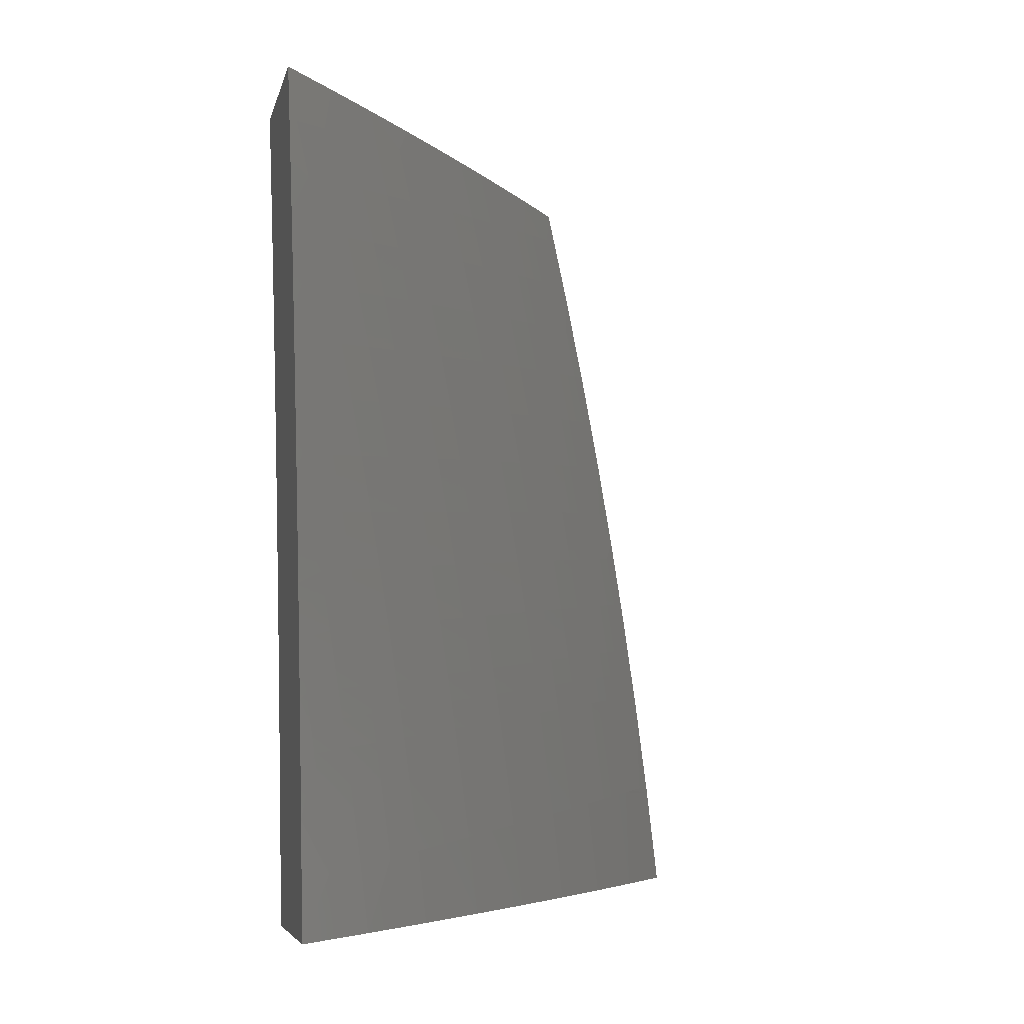
<metadata>
{"format":"stl","ext":"stl","renderer":"f3d","projection":"perspective","resolution":1024,"background":"white","views":[{"elev":-5.4,"azim":-11.1,"up":"+Y"}]}
</metadata>
<code>
# stl→obj: 445 verts, 886 faces
v 9.558 1 6.124
v 9.632 1 6
v 9.562 1.13 6.093
v 9.617 1.126 6
v 9.58 1.132 6.062
v 9.598 1.134 6.031
v 9.58 1.27 6.031
v 9.601 1.252 6
v 9.576 1.304 6.031
v 9.583 1.377 6
v 9.571 1.339 6.031
v 9.56 1.407 6.031
v 9.542 1.404 6.062
v 9.532 1.473 6.062
v 9.513 1.47 6.093
v 9.502 1.538 6.093
v 9.484 1.535 6.124
v 9.472 1.604 6.124
v 9.454 1.6 6.154
v 9.442 1.669 6.154
v 9.423 1.665 6.185
v 9.41 1.734 6.185
v 9.374 1.727 6.246
v 9.36 1.795 6.246
v 9.323 1.788 6.307
v 9.309 1.855 6.307
v 9.272 1.848 6.368
v 9.257 1.915 6.368
v 9.181 1.9 6.49
v 9.166 1.967 6.49
v 9.128 1.958 6.55
v 9.122 2 6.545
v 9.089 1.95 6.61
v 9.061 2 6.633
v 9.05 1.942 6.67
v 9 2 6.722
v 9.01 1.933 6.729
v 9 1.939 6.742
v 9 1.877 6.761
v 9.564 1.502 6
v 9.55 1.476 6.031
v 9.52 1.541 6.062
v 9.49 1.607 6.093
v 9.46 1.672 6.124
v 9.429 1.737 6.154
v 9.397 1.802 6.185
v 9.346 1.863 6.246
v 9.295 1.923 6.307
v 9.242 1.983 6.368
v 9.182 2 6.455
v 9.538 1.544 6.031
v 9.542 1.627 6
v 9.526 1.613 6.031
v 9.514 1.681 6.031
v 9.496 1.678 6.062
v 9.483 1.747 6.062
v 9.465 1.744 6.093
v 9.452 1.812 6.093
v 9.433 1.809 6.124
v 9.419 1.877 6.124
v 9.401 1.874 6.154
v 9.387 1.942 6.154
v 9.369 1.938 6.185
v 9.356 2 6.184
v 9.332 1.931 6.246
v 9.317 1.999 6.246
v 9.28 1.991 6.307
v 9.299 2 6.275
v 9.241 2 6.365
v 9.519 1.752 6
v 9.501 1.75 6.031
v 9.469 1.816 6.062
v 9.437 1.881 6.093
v 9.405 1.946 6.124
v 9.487 1.819 6.031
v 9.494 1.876 6
v 9.473 1.888 6.031
v 9.459 1.957 6.031
v 9.441 1.953 6.062
v 9.412 2 6.092
v 9.423 1.95 6.093
v 9.468 2 6
v 9.024 1.867 6.729
v 9 1.816 6.78
v 9.038 1.801 6.729
v 9 1.754 6.798
v 9.052 1.736 6.729
v 9.012 1.728 6.789
v 9.065 1.67 6.729
v 9.024 1.662 6.789
v 9.077 1.604 6.729
v 9.037 1.597 6.789
v 9.089 1.539 6.729
v 9.049 1.532 6.789
v 9.1 1.473 6.729
v 9.06 1.467 6.789
v 9.111 1.408 6.729
v 9.071 1.402 6.789
v 9.122 1.342 6.729
v 9.081 1.336 6.789
v 9.131 1.277 6.729
v 9.091 1.271 6.789
v 9.136 1.245 6.729
v 9.095 1.239 6.789
v 9.141 1.212 6.729
v 9.1 1.207 6.789
v 9.117 1.077 6.789
v 9.076 1.072 6.848
v 9.084 1 6.848
v 9.034 1.068 6.907
v 9 1 6.965
v 9 1.064 6.955
v 9 1.127 6.944
v 9.018 1.196 6.907
v 9 1.19 6.932
v 9.013 1.228 6.907
v 9 1.253 6.92
v 9.008 1.26 6.907
v 9 1.317 6.907
v 9.05 1.266 6.848
v 9.04 1.33 6.848
v 9 1.692 6.815
v 9 1.63 6.832
v 9 1.567 6.848
v 9.008 1.525 6.848
v 9 1.505 6.864
v 9.019 1.46 6.848
v 9 1.442 6.879
v 9.03 1.395 6.848
v 9 1.379 6.893
v 9.167 1 6.73
v 9.158 1.082 6.729
v 9.181 1.217 6.67
v 9.176 1.25 6.67
v 9.172 1.283 6.67
v 9.162 1.348 6.67
v 9.151 1.414 6.67
v 9.14 1.48 6.67
v 9.129 1.545 6.67
v 9.117 1.611 6.67
v 9.105 1.677 6.67
v 9.092 1.743 6.67
v 9.078 1.809 6.67
v 9.064 1.875 6.67
v 9.198 1.087 6.67
v 9.248 1 6.611
v 9.238 1.092 6.61
v 9.278 1.096 6.55
v 9.26 1.228 6.55
v 9.299 1.233 6.49
v 9.256 1.261 6.55
v 9.295 1.266 6.49
v 9.251 1.294 6.55
v 9.29 1.299 6.49
v 9.241 1.36 6.55
v 9.28 1.366 6.49
v 9.23 1.426 6.55
v 9.269 1.432 6.49
v 9.22 1.492 6.55
v 9.258 1.499 6.49
v 9.208 1.559 6.55
v 9.247 1.565 6.49
v 9.196 1.625 6.55
v 9.235 1.632 6.49
v 9.183 1.692 6.55
v 9.222 1.699 6.49
v 9.17 1.758 6.55
v 9.209 1.766 6.49
v 9.157 1.825 6.55
v 9.195 1.833 6.49
v 9.143 1.892 6.55
v 9.328 1 6.491
v 9.317 1.101 6.49
v 9.376 1.243 6.368
v 9.372 1.277 6.368
v 9.367 1.31 6.368
v 9.357 1.377 6.368
v 9.346 1.444 6.368
v 9.335 1.511 6.368
v 9.324 1.578 6.368
v 9.311 1.646 6.368
v 9.299 1.713 6.368
v 9.285 1.78 6.368
v 9.394 1.11 6.368
v 9.406 1 6.369
v 9.432 1.114 6.307
v 9.483 1 6.247
v 9.47 1.119 6.246
v 9.507 1.123 6.185
v 9.489 1.258 6.185
v 9.508 1.261 6.154
v 9.484 1.292 6.185
v 9.503 1.295 6.154
v 9.479 1.326 6.185
v 9.498 1.328 6.154
v 9.469 1.394 6.185
v 9.488 1.396 6.154
v 9.459 1.461 6.185
v 9.477 1.464 6.154
v 9.447 1.529 6.185
v 9.466 1.532 6.154
v 9.436 1.597 6.185
v 9.525 1.125 6.154
v 9.526 1.263 6.124
v 9.521 1.297 6.124
v 9.516 1.331 6.124
v 9.506 1.399 6.124
v 9.495 1.467 6.124
v 9.544 1.128 6.124
v 9.544 1.266 6.093
v 9.562 1.268 6.062
v 9.539 1.3 6.093
v 9.557 1.302 6.062
v 9.534 1.334 6.093
v 9.553 1.336 6.062
v 9.524 1.402 6.093
v 9.452 1.253 6.246
v 9.447 1.287 6.246
v 9.442 1.321 6.246
v 9.432 1.388 6.246
v 9.422 1.456 6.246
v 9.41 1.523 6.246
v 9.399 1.591 6.246
v 9.386 1.659 6.246
v 9.414 1.248 6.307
v 9.41 1.282 6.307
v 9.405 1.315 6.307
v 9.395 1.383 6.307
v 9.384 1.45 6.307
v 9.373 1.517 6.307
v 9.361 1.585 6.307
v 9.349 1.652 6.307
v 9.336 1.72 6.307
v 9.221 1.223 6.61
v 9.216 1.255 6.61
v 9.211 1.288 6.61
v 9.201 1.354 6.61
v 9.191 1.42 6.61
v 9.18 1.486 6.61
v 9.169 1.552 6.61
v 9.157 1.618 6.61
v 9.144 1.685 6.61
v 9.131 1.751 6.61
v 9.118 1.817 6.61
v 9.104 1.884 6.61
v 9.059 1.201 6.848
v 9.054 1.233 6.848
v 9.508 1.61 6.062
v 9.478 1.675 6.093
v 9.447 1.74 6.124
v 9.415 1.805 6.154
v 9.383 1.87 6.185
v 9.455 1.884 6.062
v 9.334 1.876 6
v 9.309 1.928 6.023
v 9.307 2 6
v 9.295 1.925 6.047
v 9.282 1.923 6.07
v 9.31 1.789 6.07
v 9.296 1.787 6.093
v 9.322 1.654 6.093
v 9.308 1.651 6.116
v 9.331 1.519 6.116
v 9.317 1.517 6.14
v 9.339 1.385 6.14
v 9.325 1.383 6.163
v 9.344 1.251 6.163
v 9.33 1.249 6.186
v 9.347 1.119 6.186
v 9.333 1.117 6.209
v 9.361 1 6.186
v 9.319 1.115 6.232
v 9.303 1 6.279
v 9.305 1.113 6.255
v 9.29 1.112 6.278
v 9.287 1.244 6.255
v 9.273 1.242 6.278
v 9.268 1.374 6.255
v 9.254 1.372 6.278
v 9.247 1.505 6.255
v 9.232 1.503 6.278
v 9.223 1.636 6.255
v 9.209 1.634 6.278
v 9.198 1.768 6.255
v 9.184 1.765 6.278
v 9.17 1.899 6.255
v 9.156 1.897 6.278
v 9.157 2 6.242
v 9.142 1.894 6.301
v 9.079 2 6.361
v 9.128 1.891 6.324
v 9.113 1.888 6.347
v 9.141 1.757 6.347
v 9.126 1.754 6.37
v 9.152 1.624 6.37
v 9.137 1.621 6.393
v 9.16 1.491 6.393
v 9.145 1.489 6.416
v 9.167 1.359 6.416
v 9.137 1.355 6.461
v 9.156 1.226 6.461
v 9.126 1.222 6.507
v 9.143 1.094 6.507
v 9.113 1.091 6.552
v 9.124 1 6.553
v 9.083 1.087 6.597
v 9.062 1 6.643
v 9.052 1.083 6.643
v 9.022 1.08 6.688
v 9.036 1.21 6.643
v 9.005 1.206 6.688
v 9 1.254 6.685
v 9 1.19 6.698
v 9 1.127 6.71
v 9 1.064 6.721
v 9 1 6.732
v 9.337 1.795 6.023
v 9.36 1.752 6
v 9.363 1.661 6.023
v 9.383 1.627 6
v 9.386 1.528 6.023
v 9.405 1.502 6
v 9.408 1.395 6.023
v 9.425 1.377 6
v 9.428 1.262 6.023
v 9.443 1.252 6
v 9.445 1.13 6.023
v 9.46 1.126 6
v 9.474 1 6
v 9.431 1.129 6.047
v 9.418 1 6.093
v 9.418 1.127 6.07
v 9.404 1.125 6.093
v 9.4 1.259 6.07
v 9.386 1.257 6.093
v 9.381 1.391 6.07
v 9.367 1.389 6.093
v 9.359 1.523 6.07
v 9.345 1.521 6.093
v 9.335 1.656 6.07
v 9.376 1.122 6.14
v 9.39 1.124 6.116
v 9.244 1 6.371
v 9.261 1.108 6.324
v 9.276 1.11 6.301
v 9.184 1 6.462
v 9.203 1.101 6.416
v 9.217 1.103 6.393
v 9.232 1.105 6.37
v 9.215 1.234 6.37
v 9.23 1.236 6.347
v 9.21 1.366 6.347
v 9.225 1.368 6.324
v 9.204 1.498 6.324
v 9.218 1.5 6.301
v 9.195 1.631 6.301
v 9.173 1.098 6.461
v 9.186 1.23 6.416
v 9.2 1.232 6.393
v 9.181 1.361 6.393
v 9.196 1.364 6.37
v 9.175 1.493 6.37
v 9.189 1.496 6.347
v 9.166 1.626 6.347
v 9.18 1.629 6.324
v 9.155 1.76 6.324
v 9.169 1.762 6.301
v 9 1.317 6.671
v 9.017 1.337 6.643
v 9.047 1.342 6.597
v 9 1.443 6.642
v 9.026 1.469 6.597
v 9 1.505 6.627
v 9 1.568 6.611
v 9 1.38 6.657
v 9.004 1.597 6.597
v 9 1.63 6.594
v 9.034 1.603 6.552
v 9 1.692 6.576
v 9.009 1.731 6.552
v 9 1.754 6.558
v 9 1.816 6.54
v 9 1.878 6.52
v 9.011 1.867 6.507
v 9.038 1.737 6.507
v 9 1.939 6.5
v 9.041 1.873 6.461
v 9.068 1.743 6.461
v 9.063 1.608 6.507
v 9.093 1.613 6.461
v 9.086 1.479 6.507
v 9.116 1.484 6.461
v 9.107 1.35 6.507
v 9 2 6.48
v 9.07 1.879 6.416
v 9.097 1.748 6.416
v 9.122 1.618 6.416
v 9.085 1.882 6.393
v 9.112 1.751 6.393
v 9.233 2 6.121
v 9.213 1.908 6.186
v 9.199 1.905 6.209
v 9.185 1.902 6.232
v 9.212 1.771 6.232
v 9.268 1.92 6.093
v 9.254 1.917 6.116
v 9.282 1.784 6.116
v 9.268 1.781 6.14
v 9.294 1.649 6.14
v 9.28 1.646 6.163
v 9.303 1.514 6.163
v 9.289 1.512 6.186
v 9.311 1.381 6.186
v 9.296 1.378 6.209
v 9.316 1.247 6.209
v 9.302 1.246 6.232
v 9.323 1.792 6.047
v 9.349 1.659 6.047
v 9.373 1.526 6.047
v 9.394 1.393 6.047
v 9.414 1.261 6.047
v 9.24 1.914 6.14
v 9.227 1.911 6.163
v 9.24 1.776 6.186
v 9.226 1.773 6.209
v 9.252 1.641 6.209
v 9.238 1.639 6.232
v 9.261 1.507 6.232
v 9.254 1.779 6.163
v 9.099 1.885 6.37
v 9.266 1.644 6.186
v 9.275 1.51 6.209
v 9.057 1.474 6.552
v 9.077 1.346 6.552
v 9.096 1.218 6.552
v 9.353 1.387 6.116
v 9.372 1.255 6.116
v 9.282 1.376 6.232
v 9.239 1.37 6.301
v 9.258 1.24 6.301
v 9.358 1.253 6.14
v 9.361 1.12 6.163
v 9.244 1.238 6.324
v 9.247 1.107 6.347
v 9.066 1.214 6.597
f 1 2 3
f 3 2 4
f 3 4 5
f 5 4 6
f 5 6 7
f 7 6 8
f 7 8 9
f 9 8 10
f 9 10 11
f 11 10 12
f 11 12 13
f 13 12 14
f 13 14 15
f 15 14 16
f 15 16 17
f 17 16 18
f 17 18 19
f 19 18 20
f 19 20 21
f 21 20 22
f 21 22 23
f 23 22 24
f 23 24 25
f 25 24 26
f 25 26 27
f 27 26 28
f 27 28 29
f 29 28 30
f 29 30 31
f 31 30 32
f 31 32 33
f 33 32 34
f 33 34 35
f 35 34 36
f 35 36 37
f 37 36 38
f 37 38 39
f 4 8 6
f 10 40 12
f 12 40 41
f 12 41 14
f 14 41 42
f 14 42 16
f 16 42 43
f 16 43 18
f 18 43 44
f 18 44 20
f 20 44 45
f 20 45 22
f 22 45 46
f 22 46 24
f 24 46 47
f 24 47 26
f 26 47 48
f 26 48 28
f 28 48 49
f 28 49 30
f 30 49 50
f 30 50 32
f 41 40 51
f 51 40 52
f 51 52 53
f 53 52 54
f 53 54 55
f 55 54 56
f 55 56 57
f 57 56 58
f 57 58 59
f 59 58 60
f 59 60 61
f 61 60 62
f 61 62 63
f 63 62 64
f 63 64 65
f 65 64 66
f 65 66 67
f 67 66 68
f 67 68 69
f 52 70 54
f 54 70 71
f 54 71 56
f 56 71 72
f 56 72 58
f 58 72 73
f 58 73 60
f 60 73 74
f 60 74 62
f 62 74 64
f 71 70 75
f 75 70 76
f 75 76 77
f 77 76 78
f 77 78 79
f 79 78 80
f 79 80 81
f 81 80 74
f 81 74 73
f 76 82 78
f 78 82 80
f 80 64 74
f 64 68 66
f 67 69 49
f 49 69 50
f 37 39 83
f 83 39 84
f 83 84 85
f 85 84 86
f 85 86 87
f 87 86 88
f 87 88 89
f 89 88 90
f 89 90 91
f 91 90 92
f 91 92 93
f 93 92 94
f 93 94 95
f 95 94 96
f 95 96 97
f 97 96 98
f 97 98 99
f 99 98 100
f 99 100 101
f 101 100 102
f 101 102 103
f 103 102 104
f 103 104 105
f 105 104 106
f 105 106 107
f 107 106 108
f 107 108 109
f 109 108 110
f 109 110 111
f 111 110 112
f 112 110 113
f 113 110 114
f 113 114 115
f 115 114 116
f 115 116 117
f 117 116 118
f 117 118 119
f 119 118 120
f 119 120 121
f 121 120 102
f 121 102 100
f 86 122 88
f 88 122 90
f 122 123 90
f 90 123 92
f 123 124 92
f 92 124 94
f 94 124 125
f 125 124 126
f 125 126 127
f 127 126 128
f 127 128 129
f 129 128 130
f 129 130 121
f 121 130 119
f 109 131 107
f 107 131 132
f 107 132 105
f 105 132 133
f 105 133 103
f 103 133 134
f 103 134 101
f 101 134 135
f 101 135 99
f 99 135 136
f 99 136 97
f 97 136 137
f 97 137 95
f 95 137 138
f 95 138 93
f 93 138 139
f 93 139 91
f 91 139 140
f 91 140 89
f 89 140 141
f 89 141 87
f 87 141 142
f 87 142 85
f 85 142 143
f 85 143 83
f 83 143 144
f 83 144 37
f 37 144 35
f 132 131 145
f 145 131 146
f 145 146 147
f 147 146 148
f 147 148 149
f 149 148 150
f 149 150 151
f 151 150 152
f 151 152 153
f 153 152 154
f 153 154 155
f 155 154 156
f 155 156 157
f 157 156 158
f 157 158 159
f 159 158 160
f 159 160 161
f 161 160 162
f 161 162 163
f 163 162 164
f 163 164 165
f 165 164 166
f 165 166 167
f 167 166 168
f 167 168 169
f 169 168 170
f 169 170 171
f 171 170 29
f 171 29 31
f 146 172 148
f 148 172 173
f 148 173 150
f 150 173 174
f 150 174 152
f 152 174 175
f 152 175 154
f 154 175 176
f 154 176 156
f 156 176 177
f 156 177 158
f 158 177 178
f 158 178 160
f 160 178 179
f 160 179 162
f 162 179 180
f 162 180 164
f 164 180 181
f 164 181 166
f 166 181 182
f 166 182 168
f 168 182 183
f 168 183 170
f 170 183 27
f 170 27 29
f 173 172 184
f 184 172 185
f 184 185 186
f 186 185 187
f 186 187 188
f 188 187 189
f 188 189 190
f 190 189 191
f 190 191 192
f 192 191 193
f 192 193 194
f 194 193 195
f 194 195 196
f 196 195 197
f 196 197 198
f 198 197 199
f 198 199 200
f 200 199 201
f 200 201 202
f 202 201 19
f 202 19 21
f 187 1 189
f 189 1 203
f 189 203 191
f 191 203 204
f 191 204 193
f 193 204 205
f 193 205 195
f 195 205 206
f 195 206 197
f 197 206 207
f 197 207 199
f 199 207 208
f 199 208 201
f 201 208 17
f 201 17 19
f 203 1 209
f 209 1 3
f 209 3 210
f 210 3 211
f 210 211 212
f 212 211 213
f 212 213 214
f 214 213 215
f 214 215 216
f 216 215 13
f 216 13 15
f 3 5 211
f 211 5 7
f 211 7 213
f 213 7 9
f 213 9 215
f 215 9 11
f 215 11 13
f 204 203 209
f 204 209 210
f 186 188 217
f 217 188 190
f 217 190 218
f 218 190 192
f 218 192 219
f 219 192 194
f 219 194 220
f 220 194 196
f 220 196 221
f 221 196 198
f 221 198 222
f 222 198 200
f 222 200 223
f 223 200 202
f 223 202 224
f 224 202 21
f 224 21 23
f 174 173 184
f 184 186 225
f 225 186 217
f 225 217 226
f 226 217 218
f 226 218 227
f 227 218 219
f 227 219 228
f 228 219 220
f 228 220 229
f 229 220 221
f 229 221 230
f 230 221 222
f 230 222 231
f 231 222 223
f 231 223 232
f 232 223 224
f 232 224 233
f 233 224 23
f 233 23 25
f 133 132 145
f 145 147 234
f 234 147 149
f 234 149 235
f 235 149 151
f 235 151 236
f 236 151 153
f 236 153 237
f 237 153 155
f 237 155 238
f 238 155 157
f 238 157 239
f 239 157 159
f 239 159 240
f 240 159 161
f 240 161 241
f 241 161 163
f 241 163 242
f 242 163 165
f 242 165 243
f 243 165 167
f 243 167 244
f 244 167 169
f 244 169 245
f 245 169 171
f 245 171 33
f 33 171 31
f 110 108 246
f 246 108 106
f 246 106 247
f 247 106 104
f 247 104 120
f 120 104 102
f 205 204 210
f 205 210 212
f 175 174 225
f 225 174 184
f 175 225 226
f 134 133 234
f 234 133 145
f 134 234 235
f 116 114 246
f 246 114 110
f 116 246 247
f 216 207 214
f 214 207 206
f 214 206 212
f 212 206 205
f 207 216 208
f 208 216 15
f 208 15 17
f 228 177 227
f 227 177 176
f 227 176 226
f 226 176 175
f 177 228 178
f 178 228 229
f 178 229 179
f 179 229 230
f 179 230 180
f 180 230 231
f 180 231 181
f 181 231 232
f 181 232 182
f 182 232 233
f 182 233 183
f 183 233 25
f 183 25 27
f 237 136 236
f 236 136 135
f 236 135 235
f 235 135 134
f 136 237 137
f 137 237 238
f 137 238 138
f 138 238 239
f 138 239 139
f 139 239 240
f 139 240 140
f 140 240 241
f 140 241 141
f 141 241 242
f 141 242 142
f 142 242 243
f 142 243 143
f 143 243 244
f 143 244 144
f 144 244 245
f 144 245 35
f 35 245 33
f 129 121 100
f 129 100 98
f 247 120 118
f 116 247 118
f 41 51 42
f 42 51 248
f 42 248 43
f 43 248 249
f 43 249 44
f 44 249 250
f 44 250 45
f 45 250 251
f 45 251 46
f 46 251 252
f 46 252 47
f 47 252 65
f 47 65 48
f 48 65 67
f 48 67 49
f 129 98 127
f 127 98 96
f 127 96 125
f 125 96 94
f 53 55 248
f 248 55 249
f 250 249 57
f 57 249 55
f 51 53 248
f 251 250 59
f 59 250 57
f 77 253 75
f 75 253 72
f 75 72 71
f 81 73 253
f 253 73 72
f 81 253 79
f 79 253 77
f 251 59 61
f 251 61 252
f 252 61 63
f 252 63 65
f 254 255 256
f 256 255 257
f 256 257 258
f 258 257 259
f 258 259 260
f 260 259 261
f 260 261 262
f 262 261 263
f 262 263 264
f 264 263 265
f 264 265 266
f 266 265 267
f 266 267 268
f 268 267 269
f 268 269 270
f 270 269 271
f 270 271 272
f 272 271 273
f 272 273 274
f 274 273 275
f 274 275 276
f 276 275 277
f 276 277 278
f 278 277 279
f 278 279 280
f 280 279 281
f 280 281 282
f 282 281 283
f 282 283 284
f 284 283 285
f 284 285 286
f 286 285 287
f 286 287 288
f 288 287 289
f 288 289 290
f 290 289 291
f 290 291 292
f 292 291 293
f 292 293 294
f 294 293 295
f 294 295 296
f 296 295 297
f 296 297 298
f 298 297 299
f 298 299 300
f 300 299 301
f 300 301 302
f 302 301 303
f 302 303 304
f 304 303 305
f 304 305 306
f 306 305 307
f 306 307 308
f 308 307 309
f 308 309 310
f 310 309 311
f 310 311 312
f 312 311 313
f 313 311 309
f 313 309 314
f 314 309 315
f 315 309 316
f 316 309 307
f 255 254 317
f 317 254 318
f 317 318 319
f 319 318 320
f 319 320 321
f 321 320 322
f 321 322 323
f 323 322 324
f 323 324 325
f 325 324 326
f 325 326 327
f 327 326 328
f 327 328 329
f 327 329 330
f 330 329 331
f 330 331 332
f 332 331 333
f 332 333 334
f 334 333 335
f 334 335 336
f 336 335 337
f 336 337 338
f 338 337 339
f 338 339 340
f 340 339 261
f 340 261 259
f 271 341 331
f 331 341 342
f 331 342 333
f 333 342 335
f 343 344 273
f 273 344 345
f 273 345 275
f 275 345 277
f 346 347 343
f 343 347 348
f 343 348 349
f 349 348 350
f 349 350 351
f 351 350 352
f 351 352 353
f 353 352 354
f 353 354 355
f 355 354 356
f 355 356 283
f 283 356 285
f 305 303 346
f 346 303 357
f 346 357 347
f 347 357 358
f 347 358 359
f 359 358 360
f 359 360 361
f 361 360 362
f 361 362 363
f 363 362 364
f 363 364 365
f 365 364 366
f 365 366 367
f 367 366 289
f 367 289 287
f 312 368 310
f 310 368 369
f 310 369 370
f 370 369 371
f 370 371 372
f 372 371 373
f 372 373 374
f 368 375 369
f 369 375 371
f 372 374 376
f 376 374 377
f 376 377 378
f 378 377 379
f 378 379 380
f 380 379 381
f 380 381 382
f 383 384 382
f 382 384 385
f 382 385 380
f 380 385 378
f 383 386 384
f 384 386 387
f 384 387 385
f 385 387 388
f 385 388 389
f 389 388 390
f 389 390 391
f 391 390 392
f 391 392 393
f 393 392 300
f 393 300 302
f 386 394 387
f 387 394 395
f 387 395 388
f 388 395 396
f 388 396 390
f 390 396 397
f 390 397 392
f 392 397 298
f 392 298 300
f 394 290 395
f 395 290 398
f 395 398 396
f 396 398 399
f 396 399 397
f 397 399 296
f 397 296 298
f 400 401 288
f 288 401 402
f 288 402 403
f 403 402 404
f 403 404 284
f 284 404 282
f 256 258 400
f 400 258 405
f 400 405 406
f 406 405 407
f 406 407 408
f 408 407 409
f 408 409 410
f 410 409 411
f 410 411 412
f 412 411 413
f 412 413 414
f 414 413 415
f 414 415 416
f 416 415 272
f 416 272 274
f 257 255 417
f 417 255 317
f 417 317 418
f 418 317 319
f 418 319 419
f 419 319 321
f 419 321 420
f 420 321 323
f 420 323 421
f 421 323 325
f 421 325 330
f 330 325 327
f 407 405 260
f 260 405 258
f 406 422 400
f 400 422 423
f 400 423 401
f 401 423 424
f 401 424 425
f 425 424 426
f 425 426 427
f 427 426 428
f 427 428 280
f 280 428 278
f 406 408 422
f 422 408 429
f 422 429 423
f 423 429 424
f 286 288 403
f 404 402 425
f 425 402 401
f 284 286 403
f 367 287 285
f 293 291 366
f 366 291 289
f 398 290 430
f 430 290 292
f 430 292 294
f 399 398 430
f 399 430 294
f 340 259 417
f 417 259 257
f 340 417 418
f 409 407 262
f 262 407 260
f 408 410 429
f 429 410 431
f 429 431 424
f 424 431 426
f 282 404 427
f 427 404 425
f 365 367 356
f 356 367 285
f 295 293 364
f 364 293 366
f 296 399 294
f 378 385 389
f 338 340 418
f 338 418 419
f 263 261 339
f 411 409 264
f 264 409 262
f 410 412 431
f 431 412 432
f 431 432 426
f 426 432 428
f 280 282 427
f 355 283 281
f 363 365 354
f 354 365 356
f 297 295 362
f 362 295 364
f 372 376 378
f 378 389 433
f 433 389 391
f 433 391 434
f 434 391 393
f 434 393 435
f 435 393 302
f 435 302 304
f 336 338 419
f 336 419 420
f 263 339 436
f 436 339 337
f 436 337 437
f 437 337 335
f 437 335 342
f 413 411 266
f 266 411 264
f 412 414 432
f 432 414 438
f 432 438 428
f 428 438 278
f 355 281 439
f 439 281 279
f 439 279 440
f 440 279 277
f 440 277 345
f 361 363 352
f 352 363 354
f 299 297 360
f 360 297 362
f 370 372 433
f 433 372 378
f 370 433 434
f 334 336 420
f 334 420 421
f 263 436 265
f 265 436 441
f 265 441 267
f 267 441 442
f 267 442 269
f 269 442 271
f 441 436 437
f 415 413 268
f 268 413 266
f 276 278 438
f 276 438 416
f 416 438 414
f 355 439 353
f 353 439 443
f 353 443 351
f 351 443 444
f 351 444 349
f 349 444 343
f 443 439 440
f 359 361 350
f 350 361 352
f 301 299 358
f 358 299 360
f 370 434 445
f 445 434 435
f 445 435 306
f 306 435 304
f 332 334 421
f 332 421 330
f 342 341 437
f 437 341 441
f 272 415 270
f 270 415 268
f 274 276 416
f 345 344 440
f 440 344 443
f 347 359 348
f 348 359 350
f 303 301 357
f 357 301 358
f 308 310 445
f 445 310 370
f 308 445 306
f 271 442 341
f 341 442 441
f 343 444 344
f 344 444 443
f 36 34 394
f 394 34 32
f 394 32 290
f 290 32 50
f 290 50 288
f 288 50 69
f 288 69 68
f 288 68 400
f 400 68 64
f 400 64 256
f 256 64 80
f 256 80 82
f 76 318 82
f 82 318 254
f 82 254 256
f 318 76 320
f 320 76 70
f 320 70 322
f 322 70 52
f 322 52 324
f 324 52 40
f 324 40 326
f 326 40 10
f 326 10 328
f 328 10 8
f 328 8 329
f 329 8 4
f 329 4 2
f 2 1 329
f 329 1 331
f 331 1 187
f 331 187 271
f 271 187 185
f 271 185 273
f 273 185 172
f 273 172 343
f 343 172 346
f 346 172 146
f 346 146 305
f 305 146 131
f 305 131 307
f 307 131 109
f 307 109 316
f 316 109 111
f 111 112 316
f 316 112 113
f 316 113 115
f 316 115 315
f 315 115 117
f 315 117 314
f 314 117 119
f 314 119 313
f 313 119 130
f 313 130 312
f 312 130 128
f 312 128 368
f 368 128 126
f 368 126 124
f 368 124 375
f 375 124 123
f 375 123 371
f 371 123 122
f 371 122 373
f 373 122 86
f 373 86 374
f 374 86 84
f 374 84 377
f 377 84 39
f 377 39 379
f 379 39 38
f 379 38 381
f 381 38 36
f 381 36 382
f 382 36 383
f 383 36 386
f 386 36 394

</code>
